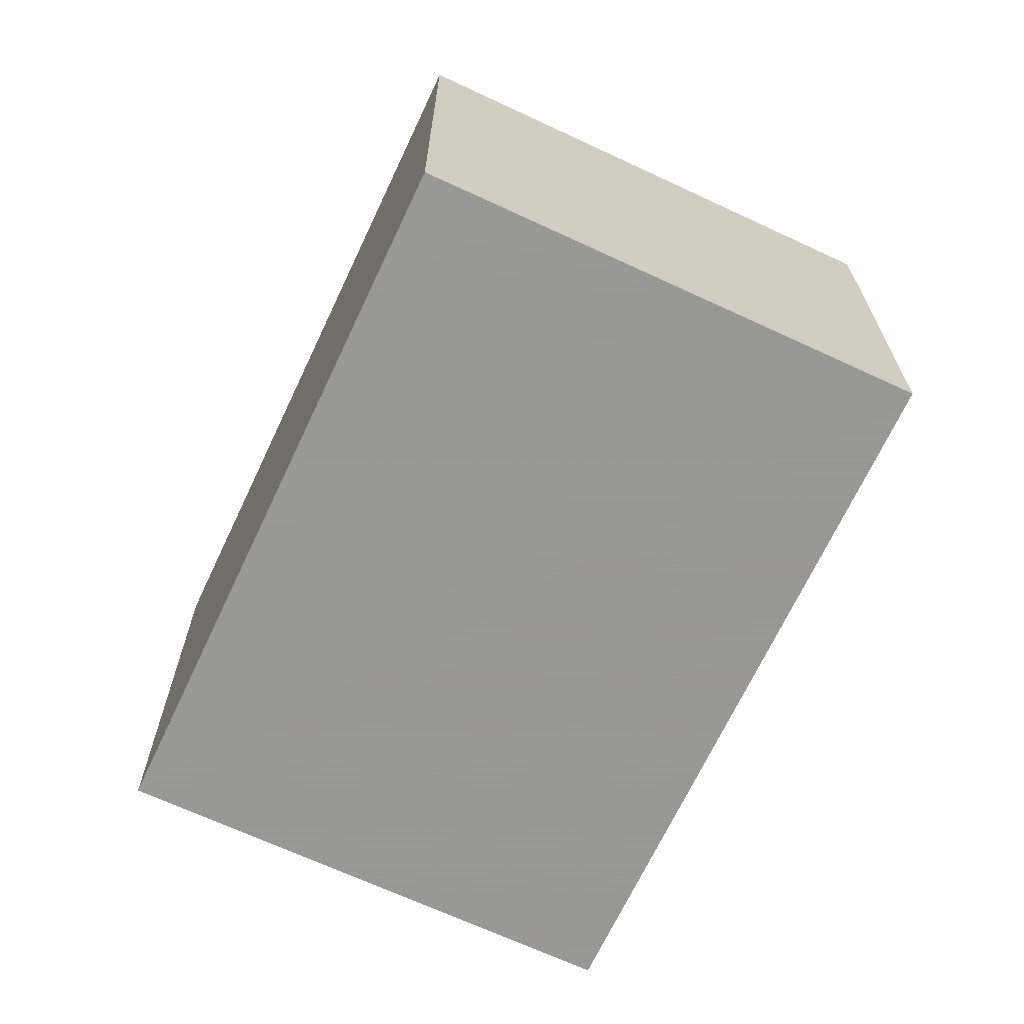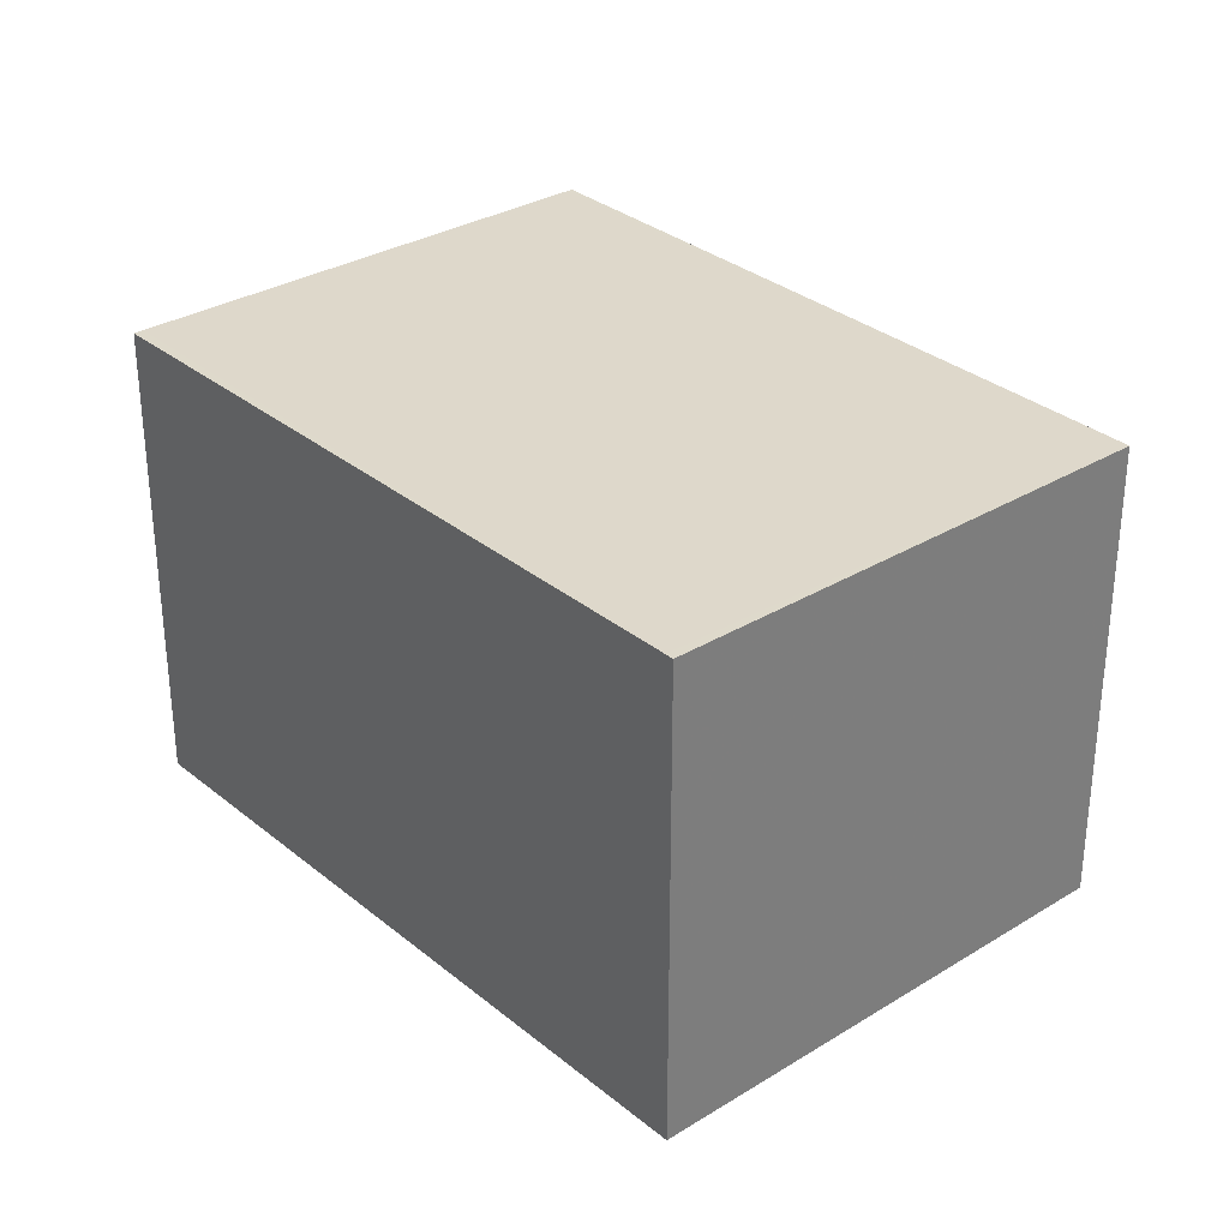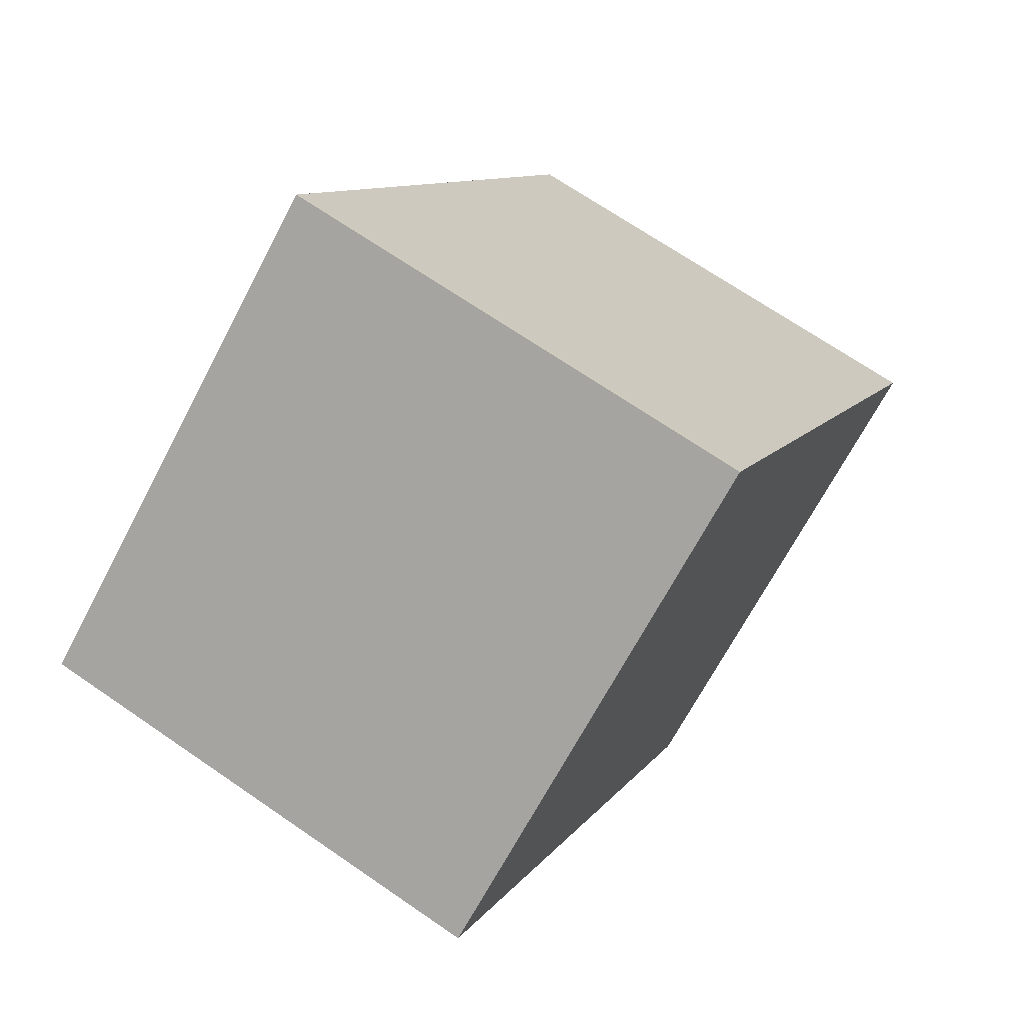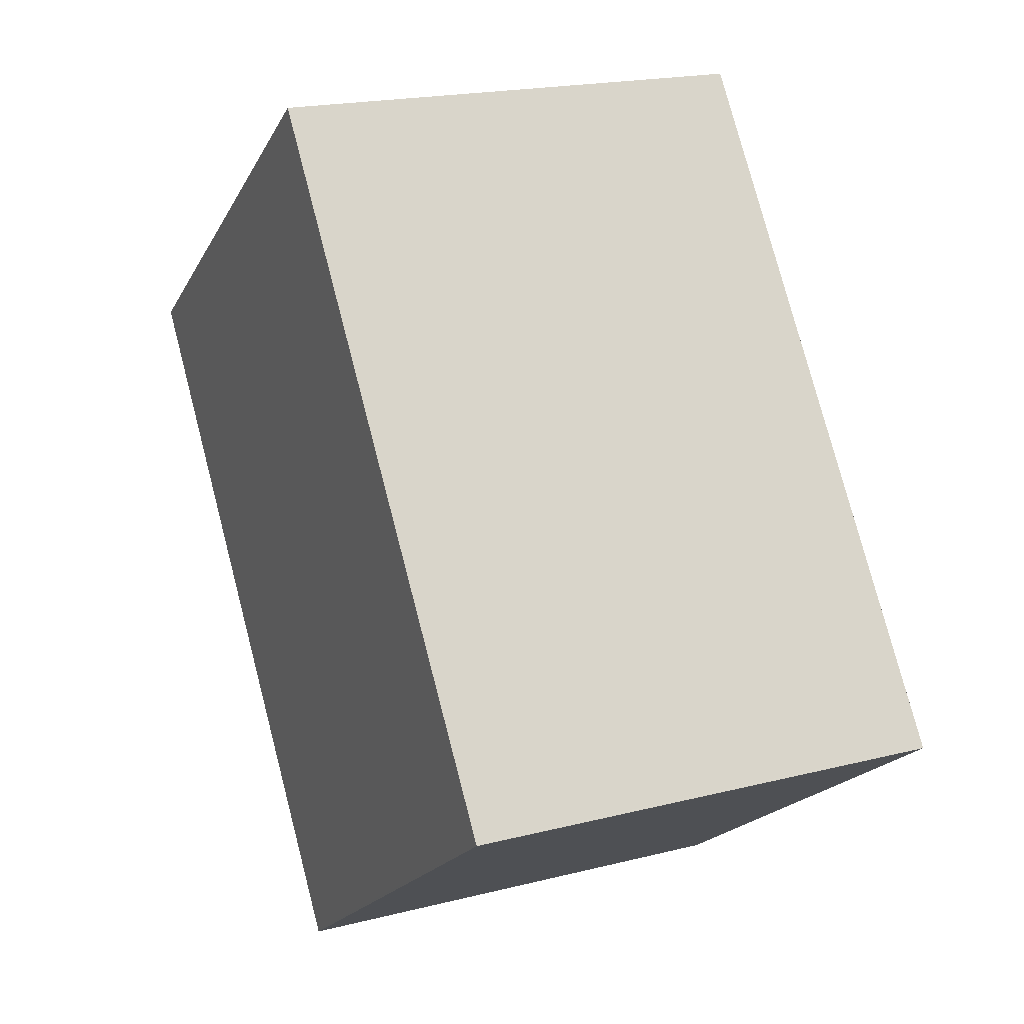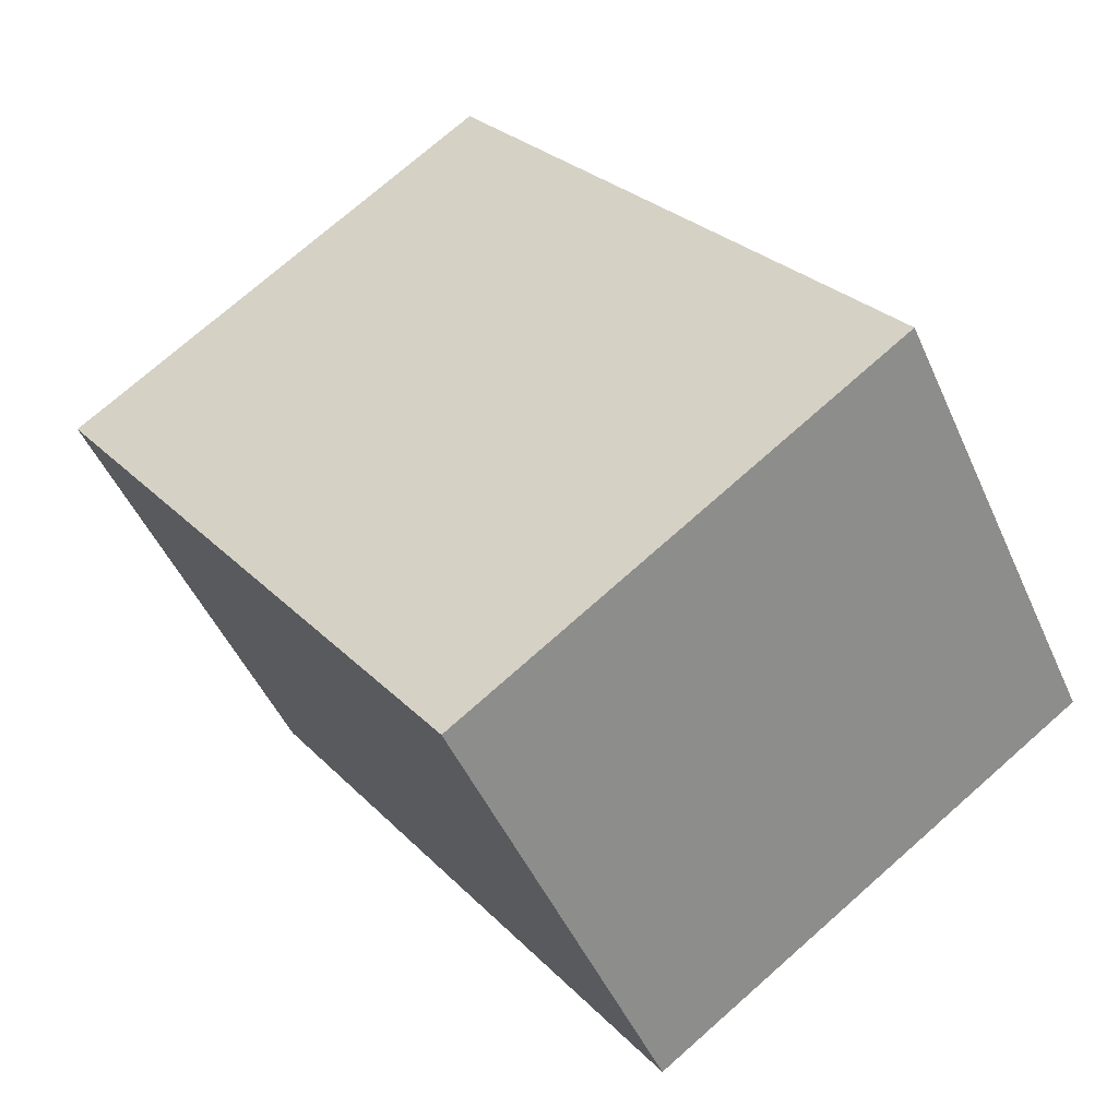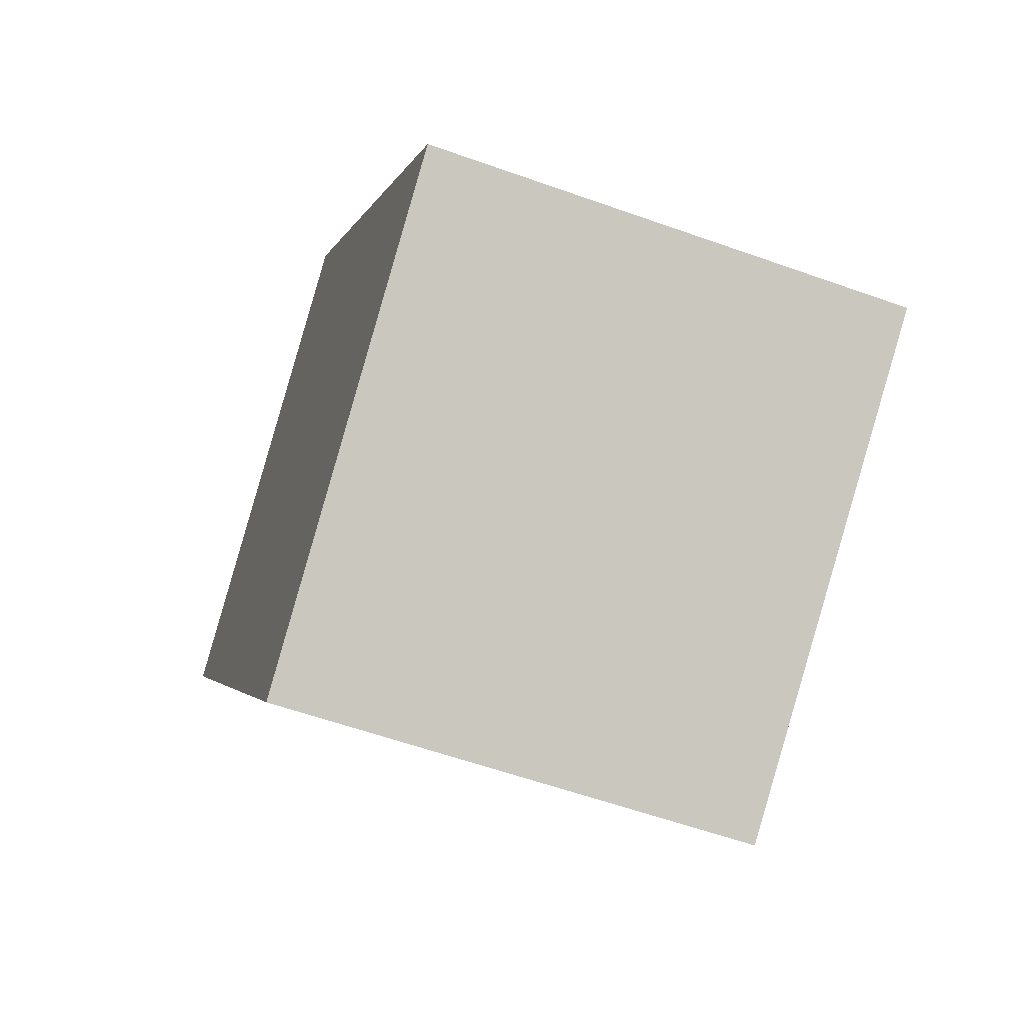
<metadata>
{"format":"obj","ext":"obj","renderer":"f3d","projection":"perspective","resolution":1024,"background":"white","views":[{"elev":-68.4,"azim":-169.6,"up":"+Z"},{"elev":32.0,"azim":174.2,"up":"+Z"},{"elev":69.0,"azim":-55.4,"up":"+Y"},{"elev":19.3,"azim":64.4,"up":"+Y"},{"elev":-48.3,"azim":23.3,"up":"+Y"},{"elev":-58.2,"azim":69.7,"up":"+Y"}]}
</metadata>
<code>
v -1623 -1968 2.336
v -1625 -1965 2.339
v -1623 -1963 2.374
v -1621 -1966 2.37
v -1623 -1963 2.373
v -1621 -1966 2.37
v -1623 -1963 2.374
v -1623 -1963 2.373
v -1625 -1965 2.339
v -1625 -1965 2.339
v -1623 -1968 2.336
v -1625 -1965 2.339
v -1621 -1966 2.37
v -1623 -1968 2.336
v -1623 -1968 2.336
v -1621 -1966 2.37
v -1623 -1968 2.336
v -1623 -1968 2.336
v -1623 -1968 0
v -1623 -1968 0
v -1625 -1965 2.339
v -1625 -1965 2.339
v -1625 -1965 0
v -1625 -1965 0
v -1623 -1963 2.374
v -1623 -1963 2.374
v -1623 -1963 0
v -1623 -1963 0
v -1621 -1966 2.37
v -1621 -1966 2.37
v -1621 -1966 4.441e-16
v -1621 -1966 0
v -1623 -1963 2.374
v -1623 -1963 2.373
v -1623 -1963 0
v -1623 -1963 0
v -1623 -1968 2.336
v -1621 -1966 2.37
v -1621 -1966 0
v -1623 -1968 0
v -1621 -1966 2.37
v -1623 -1963 2.374
v -1623 -1963 0
v -1621 -1966 0
v -1625 -1965 2.339
v -1625 -1965 2.339
v -1625 -1965 0
v -1625 -1965 0
v -1623 -1968 2.336
v -1623 -1968 2.336
v -1623 -1968 0
v -1623 -1968 0
v -1623 -1963 2.373
v -1625 -1965 2.339
v -1625 -1965 0
v -1623 -1963 0
v -1625 -1965 2.339
v -1623 -1968 2.336
v -1623 -1968 0
v -1625 -1965 0
v -1621 -1966 2.37
v -1621 -1966 2.37
v -1621 -1966 0
v -1621 -1966 4.441e-16
v -1623 -1968 0
v -1625 -1965 0
v -1623 -1963 0
v -1621 -1966 0
f 10 9 2 12
f 8 5 3 7
f 13 8 7 16
f 15 9 10 14
f 14 10 8 13
f 12 5 8 10
f 13 6 11 14
f 14 11 1 15
f 16 4 6 13
f 18 19 20 17
f 22 23 24 21
f 26 27 28 25
f 30 31 32 29
f 34 35 36 33
f 38 39 40 37
f 42 43 44 41
f 46 47 48 45
f 50 51 52 49
f 54 55 56 53
f 58 59 60 57
f 62 63 64 61
f 66 67 68 65

</code>
